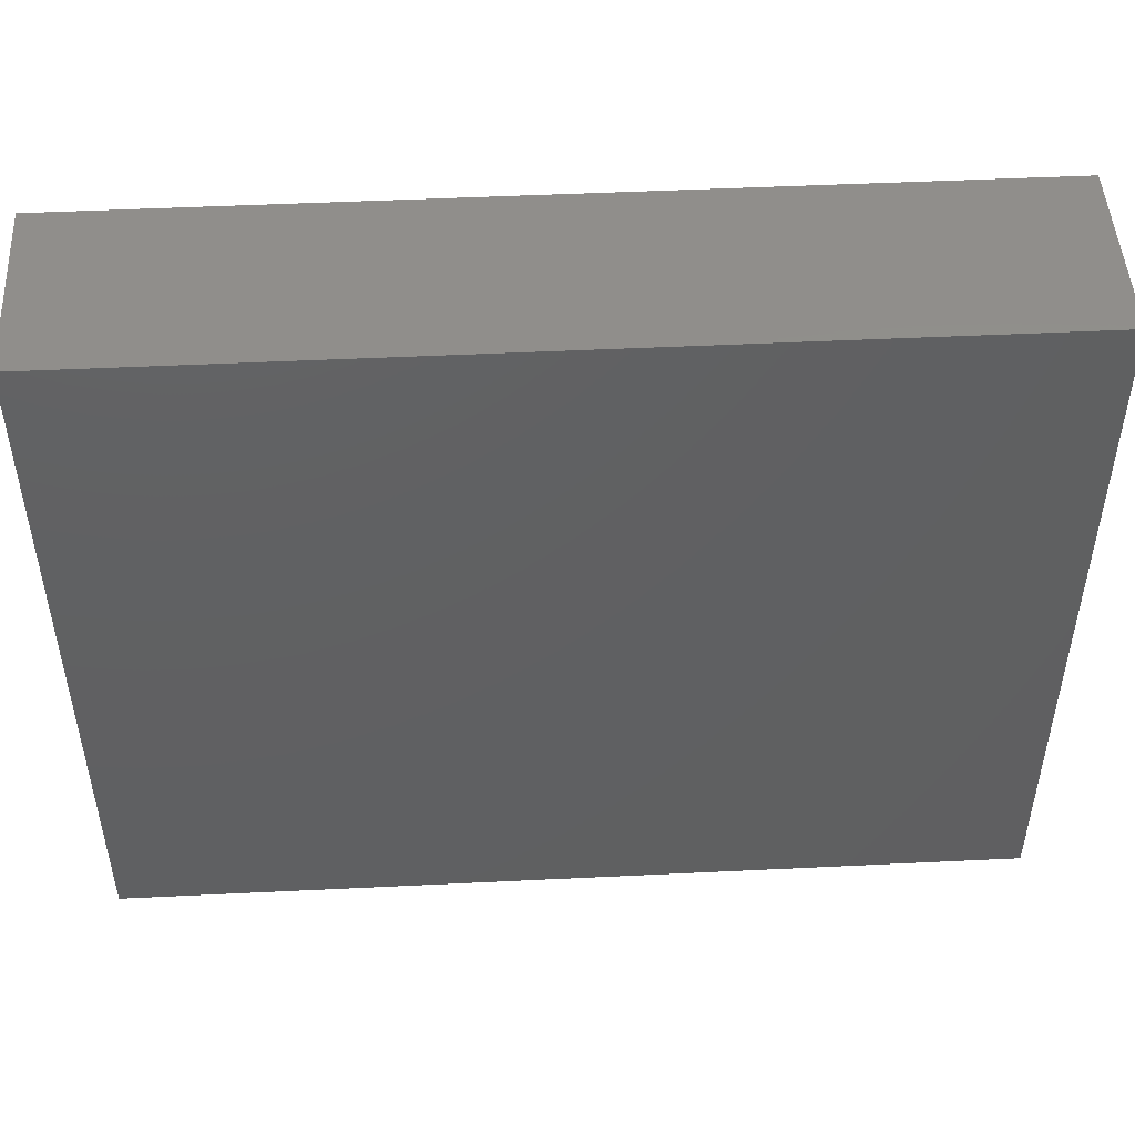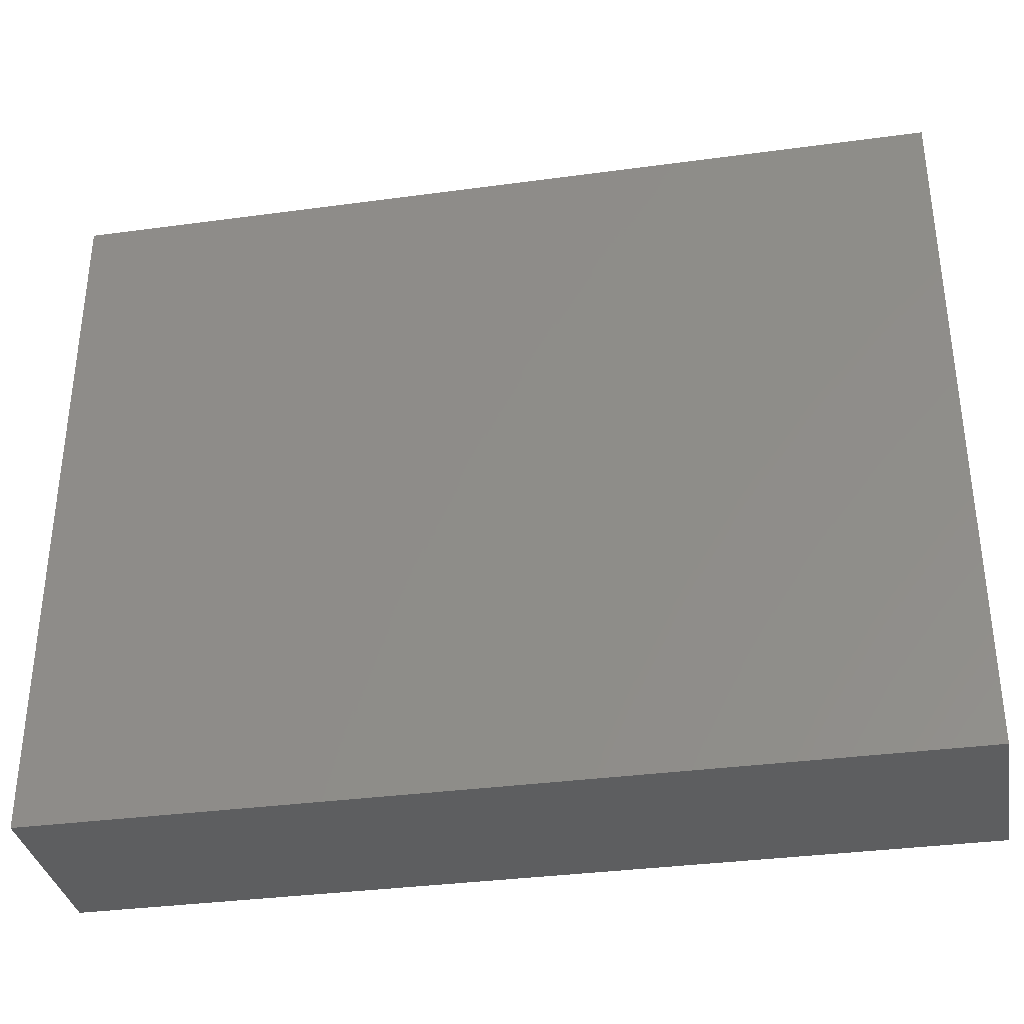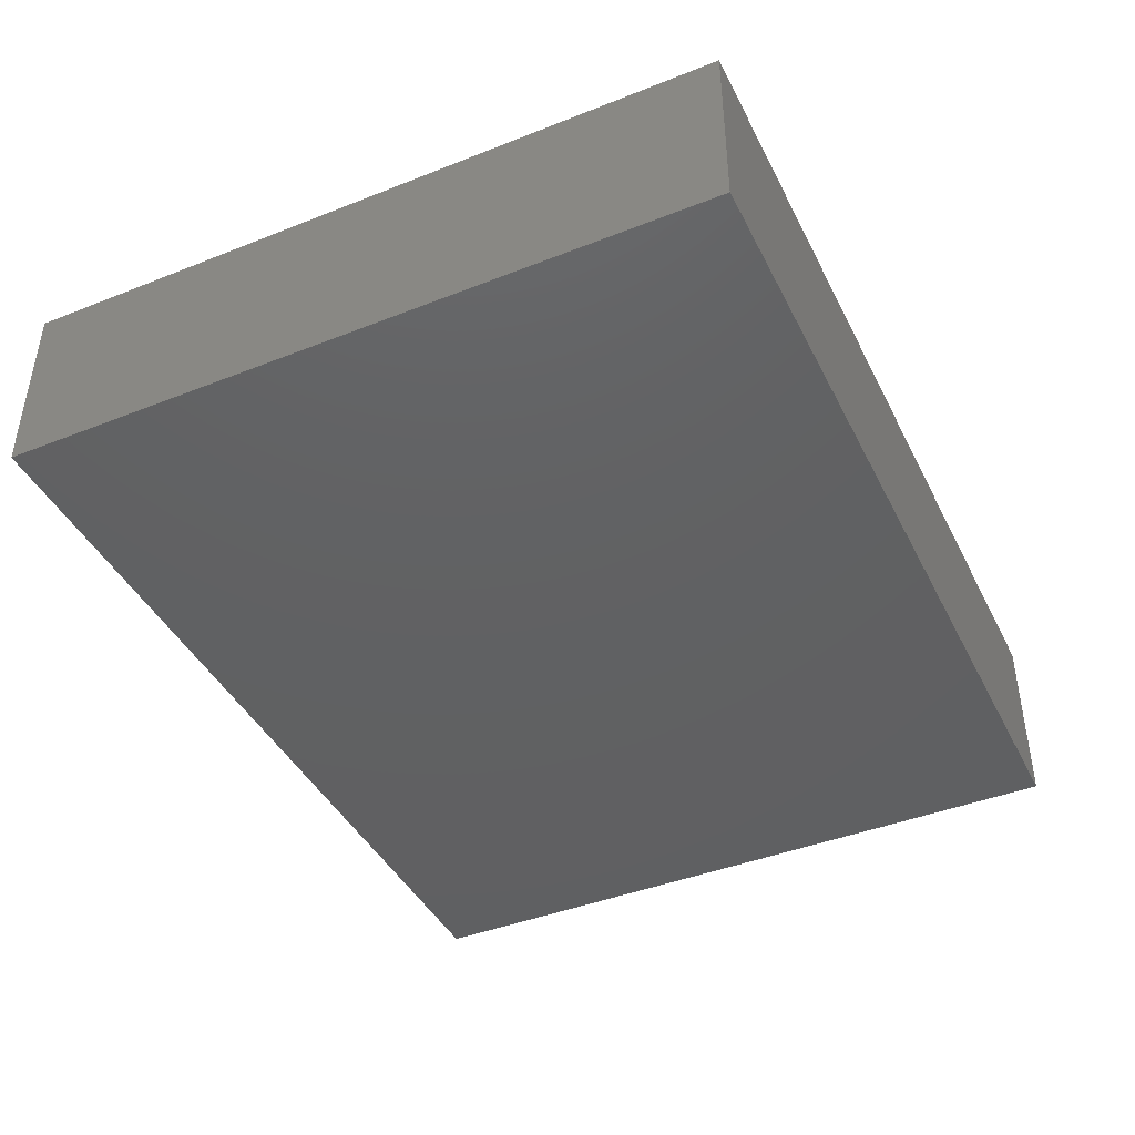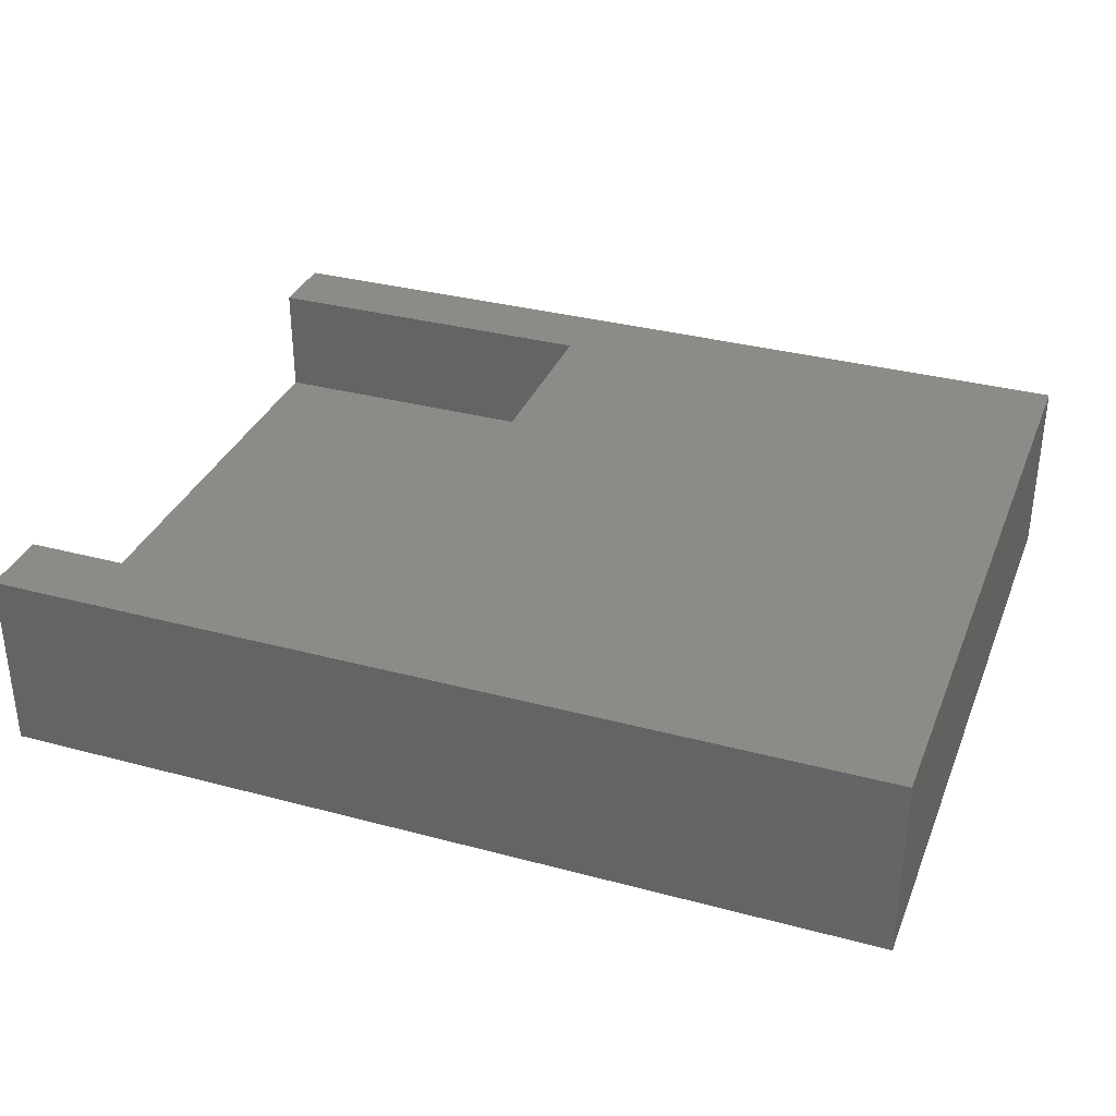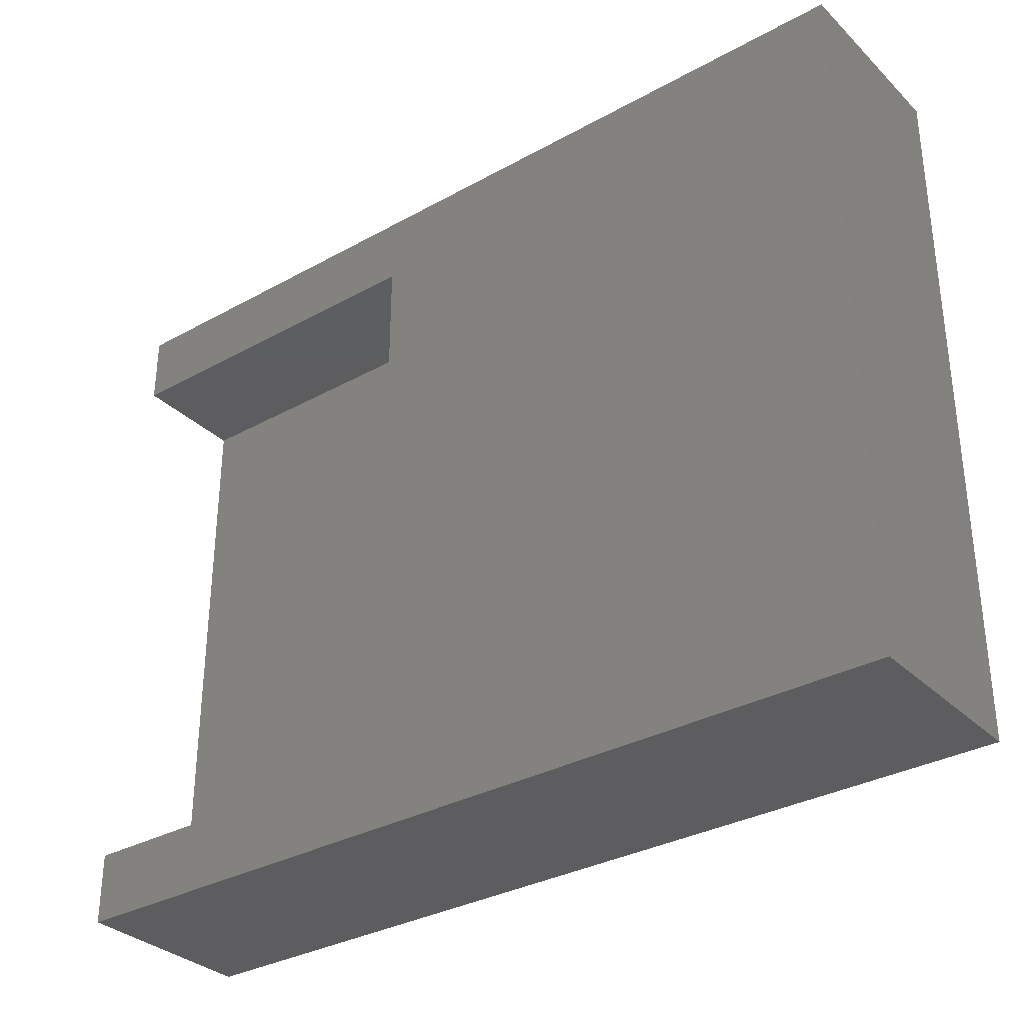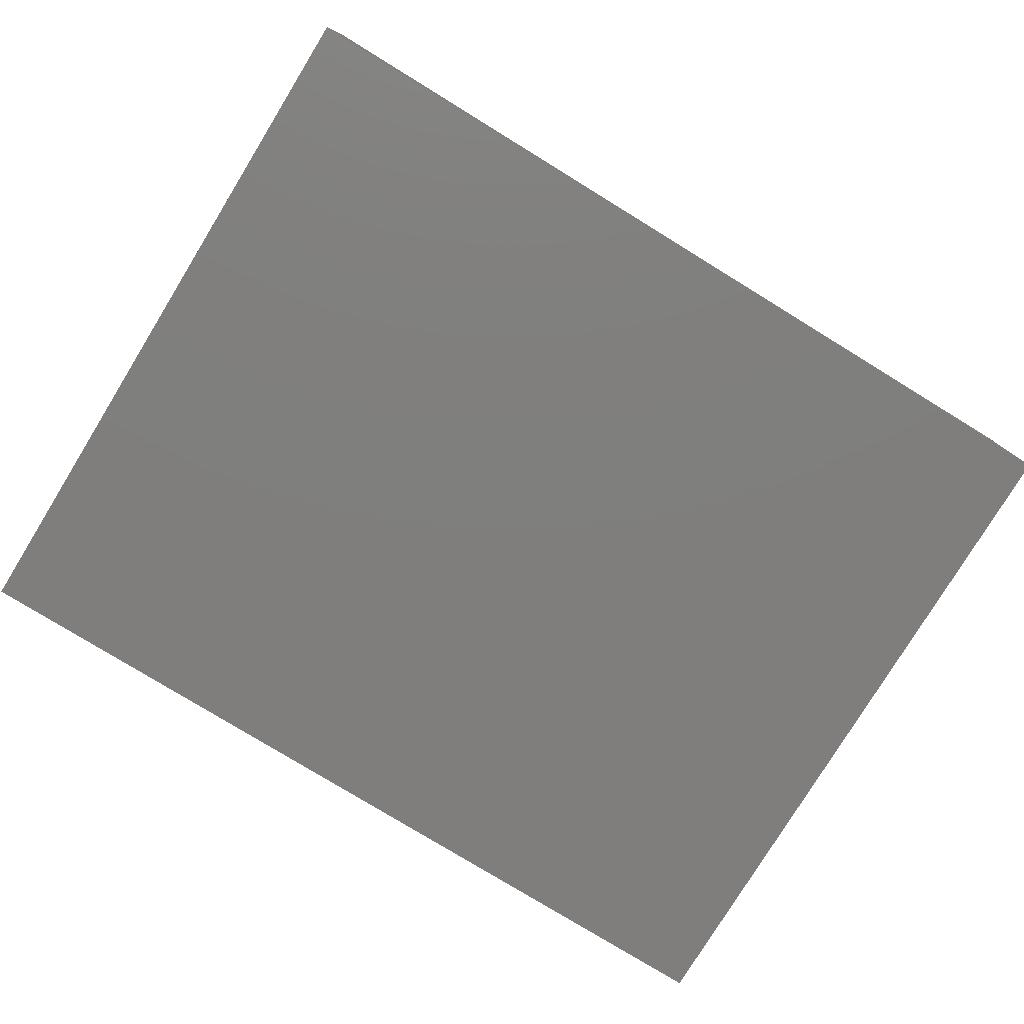
<metadata>
{"format":"stl","ext":"stl","renderer":"f3d","projection":"perspective","resolution":1024,"background":"white","views":[{"elev":48.3,"azim":176.9,"up":"+Y"},{"elev":-34.5,"azim":-169.7,"up":"+Y"},{"elev":-42.6,"azim":115.2,"up":"+Z"},{"elev":33.7,"azim":20.0,"up":"+Z"},{"elev":-32.7,"azim":37.5,"up":"+Y"},{"elev":-78.6,"azim":-31.5,"up":"+Z"}]}
</metadata>
<code>
# stl→obj: 16 verts, 28 faces
v 11.51 -3.665 5.445
v -13.49 -3.665 0.2024
v 11.51 -3.665 0.2013
v -13.49 -3.665 5.444
v -13.49 16.33 0.2024
v 11.51 16.34 5.445
v 11.51 16.34 0.2013
v -13.49 16.34 5.444
v -3.489 14.33 5.444
v -13.49 14.33 2.217
v -3.489 14.33 2.217
v -13.49 14.33 5.444
v -13.49 -1.665 2.217
v -3.489 -1.665 5.444
v -3.489 -1.665 2.217
v -13.49 -1.665 5.444
f 1 2 3
f 2 1 4
f 5 6 7
f 6 5 8
f 9 10 11
f 10 9 12
f 13 14 15
f 14 13 16
f 7 1 3
f 1 7 6
f 1 16 4
f 16 1 14
f 14 1 6
f 12 6 8
f 6 12 9
f 6 9 14
f 14 11 15
f 11 14 9
f 7 2 5
f 2 7 3
f 8 10 12
f 10 8 5
f 16 2 4
f 2 16 13
f 2 13 5
f 5 13 10
f 15 10 13
f 10 15 11

</code>
